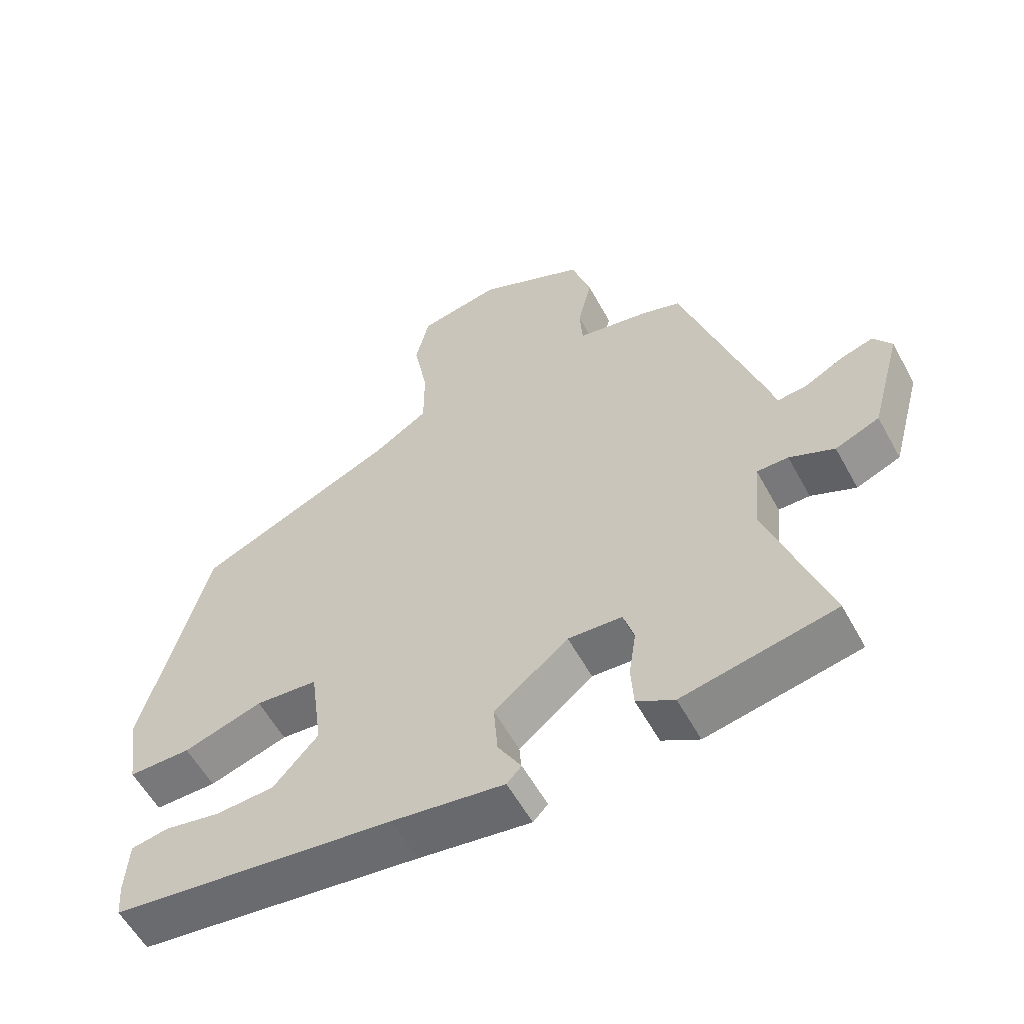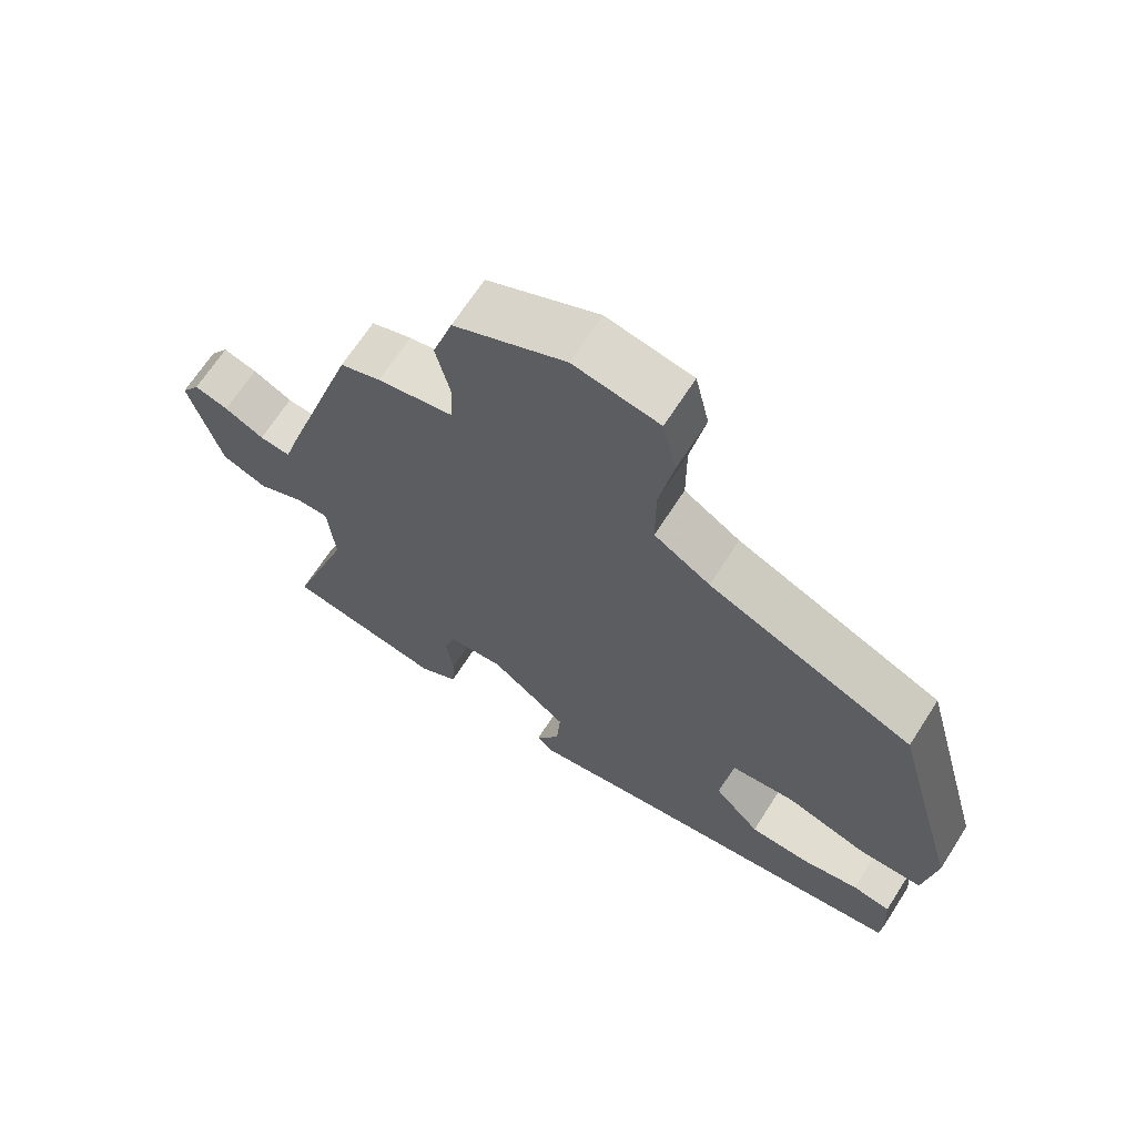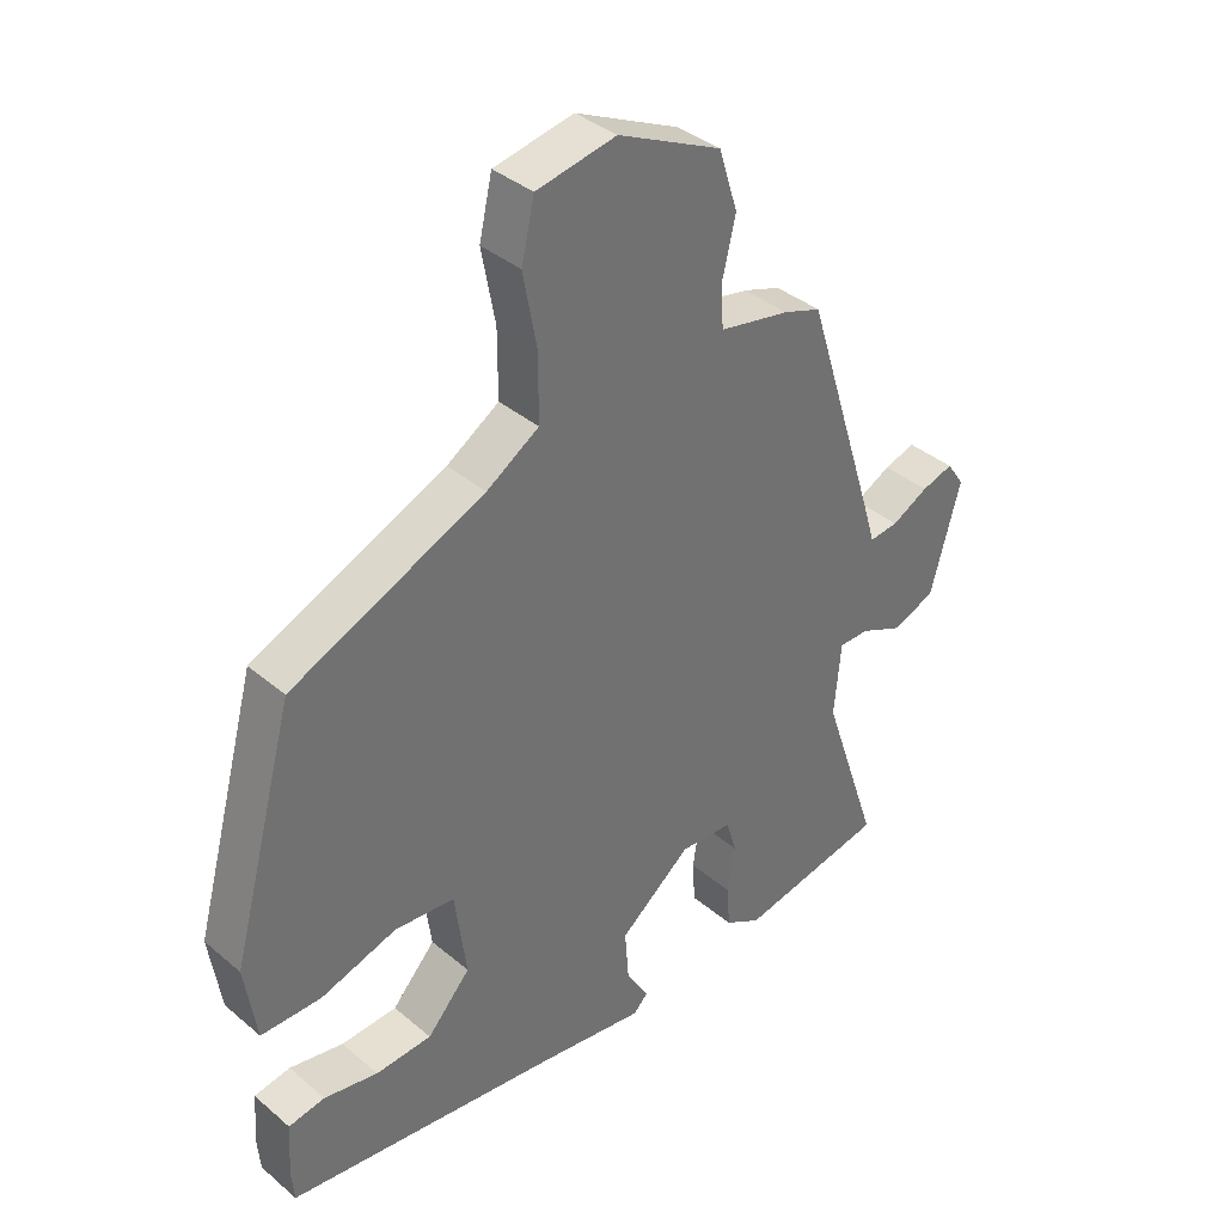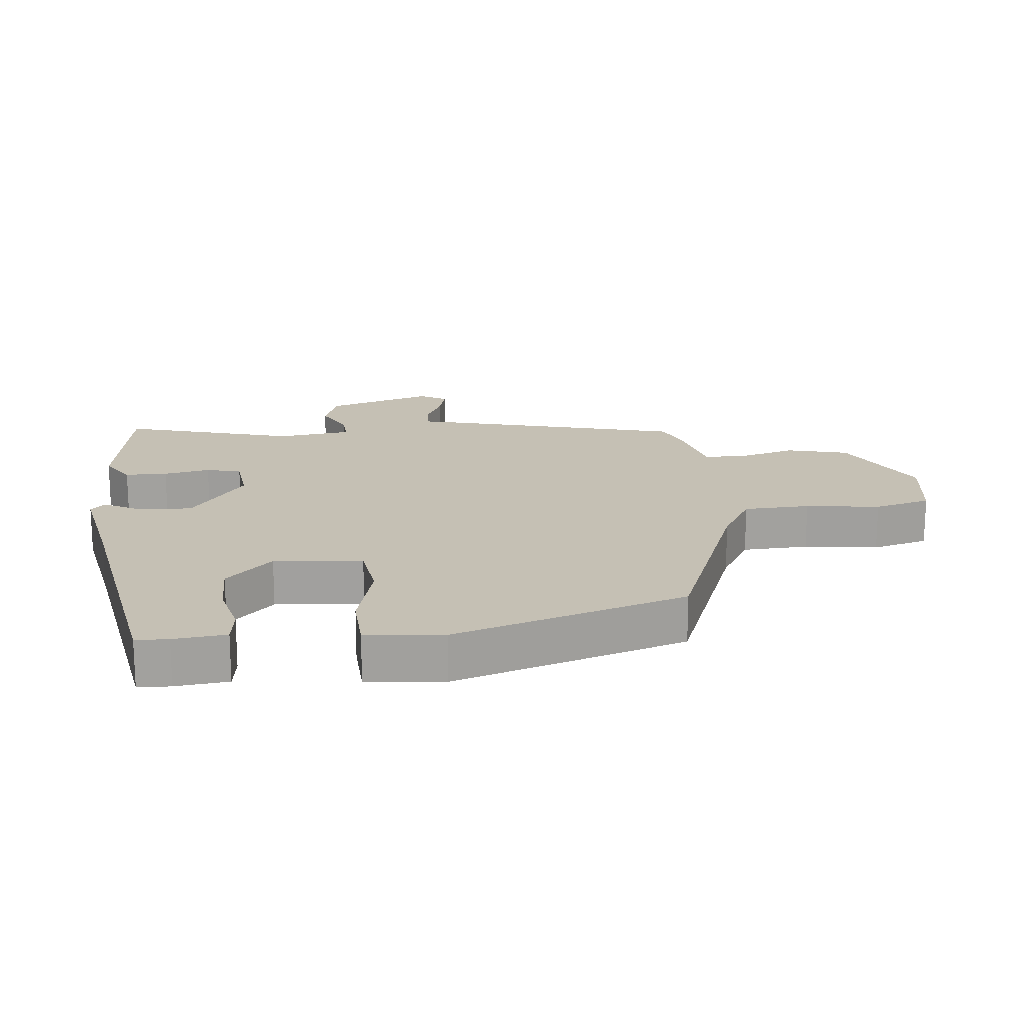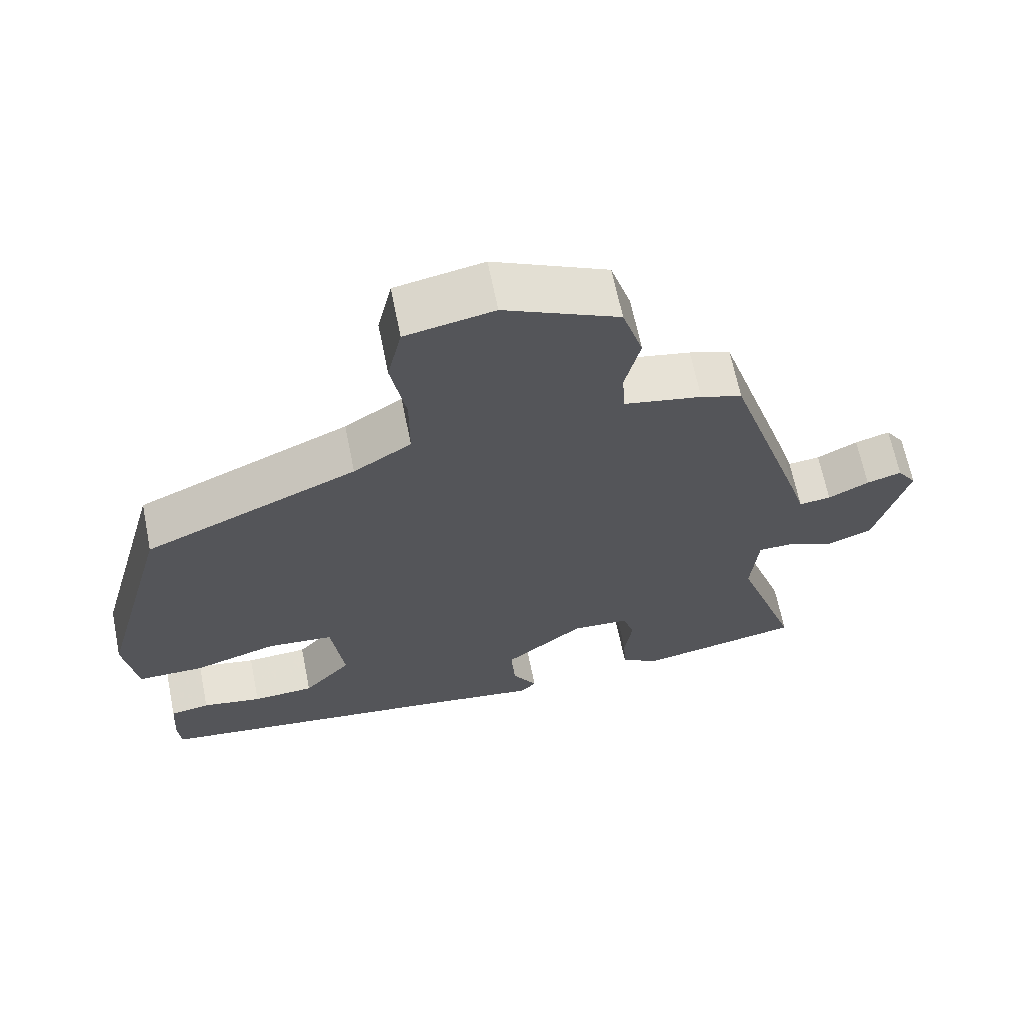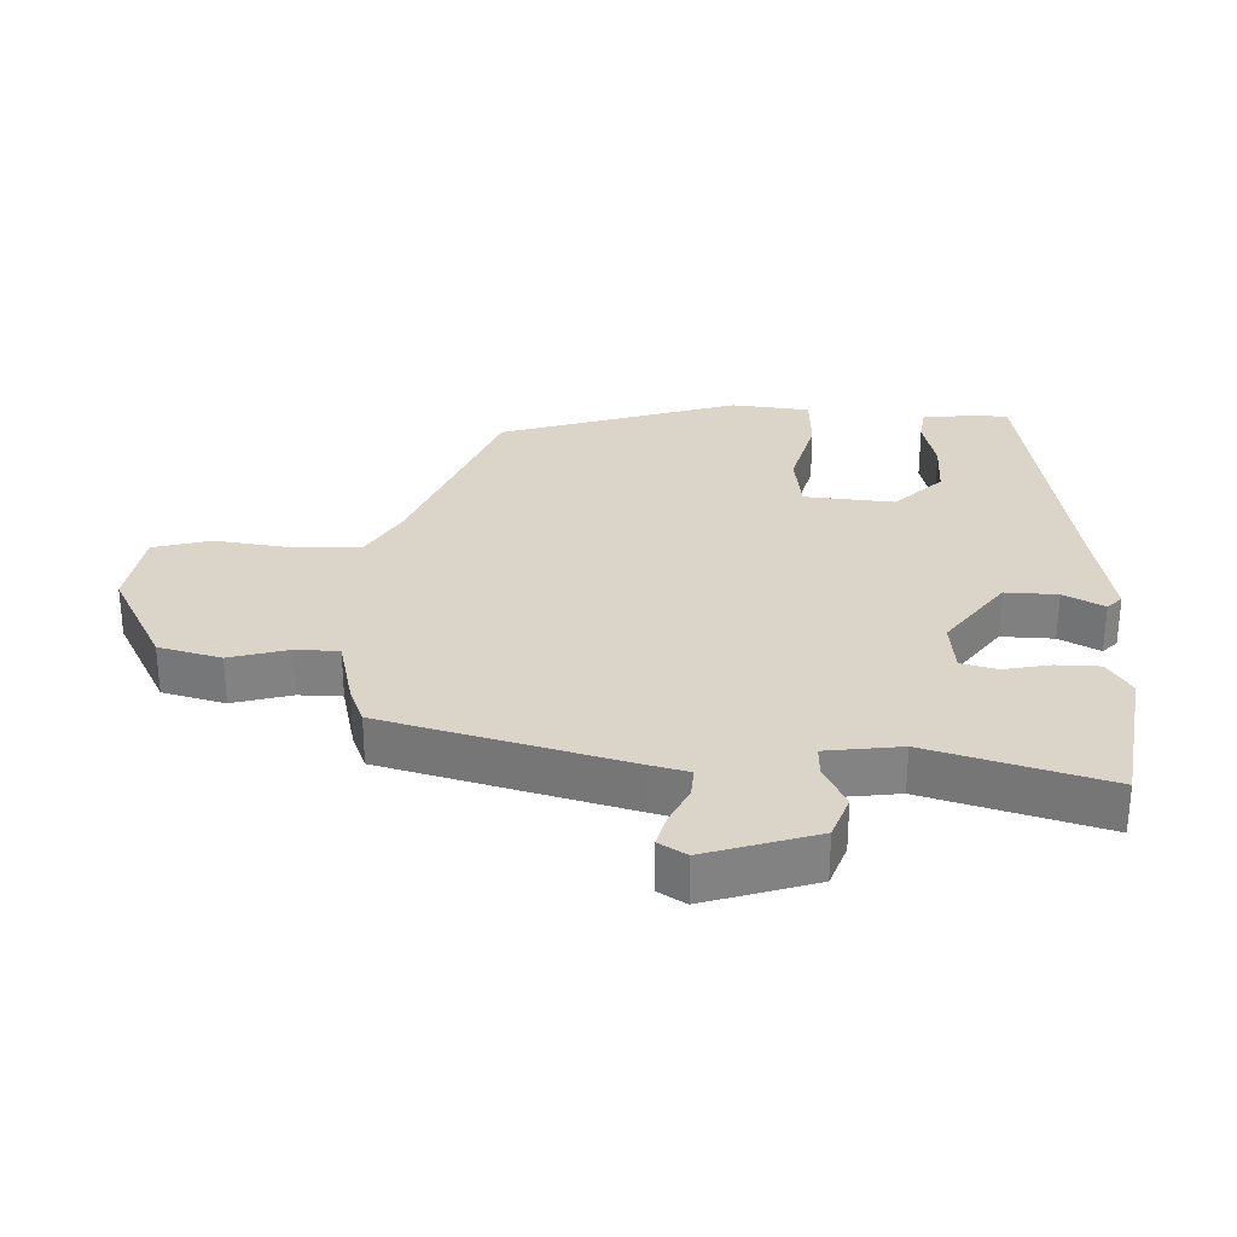
<metadata>
{"format":"obj","ext":"obj","renderer":"f3d","projection":"perspective","resolution":1024,"background":"white","views":[{"elev":-57.6,"azim":28.5,"up":"+Z"},{"elev":67.3,"azim":-147.4,"up":"+Z"},{"elev":37.4,"azim":-42.9,"up":"+Z"},{"elev":18.3,"azim":-98.6,"up":"+Y"},{"elev":65.7,"azim":-11.4,"up":"+Z"},{"elev":29.4,"azim":89.7,"up":"+Y"}]}
</metadata>
<code>
v -0.444 0.07 0.318
v -0.145 0.07 0.45
v -0.064 0.07 0.502
v -0.064 0.07 0.604
v -0.085 0.07 0.717
v -0.065 0.07 0.805
v 0.058 0.07 0.829
v 0.218 0.07 0.754
v 0.247 0.07 0.661
v 0.226 0.07 0.572
v 0.23 0.07 0.507
v 0.339 0.07 0.486
v 0.397 0.07 0.466
v 0.511 0.07 0.107
v 0.528 0.07 0.05
v 0.573 0.07 0.055
v 0.63 0.07 0.085
v 0.679 0.07 0.1
v 0.706 0.07 0.06
v 0.66 0.07 -0.108
v 0.594 0.07 -0.135
v 0.527 0.07 -0.105
v 0.48 0.07 -0.105
v 0.47 0.07 -0.219
v 0.559 0.07 -0.481
v 0.331 0.07 -0.526
v 0.275 0.07 -0.494
v 0.271 0.07 -0.429
v 0.282 0.07 -0.357
v 0.266 0.07 -0.304
v 0.185 0.07 -0.299
v 0.074 0.07 -0.388
v 0.08 0.07 -0.467
v 0.115 0.07 -0.526
v 0.093 0.07 -0.549
v -0.074 0.07 -0.525
v -0.497 0.07 -0.472
v -0.501 0.07 -0.422
v -0.496 0.07 -0.341
v -0.44 0.07 -0.331
v -0.356 0.07 -0.347
v -0.269 0.07 -0.342
v -0.202 0.07 -0.268
v -0.22 0.07 -0.133
v -0.313 0.07 -0.125
v -0.431 0.07 -0.162
v -0.524 0.07 -0.162
v -0.542 0.07 -0.044
v -0.444 0 0.318
v -0.145 0 0.45
v -0.064 0 0.502
v -0.064 0 0.604
v -0.085 0 0.717
v -0.065 0 0.805
v 0.058 0 0.829
v 0.218 0 0.754
v 0.247 0 0.661
v 0.226 0 0.572
v 0.23 0 0.507
v 0.339 0 0.486
v 0.397 0 0.466
v 0.511 0 0.107
v 0.528 0 0.05
v 0.573 0 0.055
v 0.63 0 0.085
v 0.679 0 0.1
v 0.706 0 0.06
v 0.66 0 -0.108
v 0.594 0 -0.135
v 0.527 0 -0.105
v 0.48 0 -0.105
v 0.47 0 -0.219
v 0.559 0 -0.481
v 0.331 0 -0.526
v 0.275 0 -0.494
v 0.271 0 -0.429
v 0.282 0 -0.357
v 0.266 0 -0.304
v 0.185 0 -0.299
v 0.074 0 -0.388
v 0.08 0 -0.467
v 0.115 0 -0.526
v 0.093 0 -0.549
v -0.074 0 -0.525
v -0.497 0 -0.472
v -0.501 0 -0.422
v -0.496 0 -0.341
v -0.44 0 -0.331
v -0.356 0 -0.347
v -0.269 0 -0.342
v -0.202 0 -0.268
v -0.22 0 -0.133
v -0.313 0 -0.125
v -0.431 0 -0.162
v -0.524 0 -0.162
v -0.542 0 -0.044
f 45 46 47 48
f 44 45 48 1
f 38 39 40 41
f 36 37 38 41
f 36 41 42
f 33 34 35 36
f 32 33 36 42
f 31 32 42 43
f 26 27 28 29
f 24 25 26 29
f 23 24 29 30
f 19 20 21 22
f 19 22 23
f 16 17 18 19
f 15 16 19 23
f 11 12 13 14
f 11 14 15 23
f 7 8 9 10
f 7 10 11
f 4 5 6 7
f 3 4 7 11
f 2 3 11 23
f 44 1 2 23
f 31 43 44
f 23 30 31 44
f 96 95 94 93
f 49 96 93 92
f 89 88 87 86
f 89 86 85 84
f 90 89 84
f 84 83 82 81
f 90 84 81 80
f 91 90 80 79
f 77 76 75 74
f 77 74 73 72
f 78 77 72 71
f 70 69 68 67
f 71 70 67
f 67 66 65 64
f 71 67 64 63
f 62 61 60 59
f 71 63 62 59
f 58 57 56 55
f 59 58 55
f 55 54 53 52
f 59 55 52 51
f 71 59 51 50
f 71 50 49 92
f 92 91 79
f 92 79 78 71
f 1 49 50 2
f 2 50 51 3
f 3 51 52 4
f 4 52 53 5
f 5 53 54 6
f 6 54 55 7
f 7 55 56 8
f 8 56 57 9
f 9 57 58 10
f 10 58 59 11
f 11 59 60 12
f 12 60 61 13
f 13 61 62 14
f 14 62 63 15
f 15 63 64 16
f 16 64 65 17
f 17 65 66 18
f 18 66 67 19
f 19 67 68 20
f 20 68 69 21
f 21 69 70 22
f 22 70 71 23
f 23 71 72 24
f 24 72 73 25
f 25 73 74 26
f 26 74 75 27
f 27 75 76 28
f 28 76 77 29
f 29 77 78 30
f 30 78 79 31
f 31 79 80 32
f 32 80 81 33
f 33 81 82 34
f 34 82 83 35
f 35 83 84 36
f 36 84 85 37
f 37 85 86 38
f 38 86 87 39
f 39 87 88 40
f 40 88 89 41
f 41 89 90 42
f 42 90 91 43
f 43 91 92 44
f 44 92 93 45
f 45 93 94 46
f 46 94 95 47
f 47 95 96 48
f 48 96 49 1

</code>
